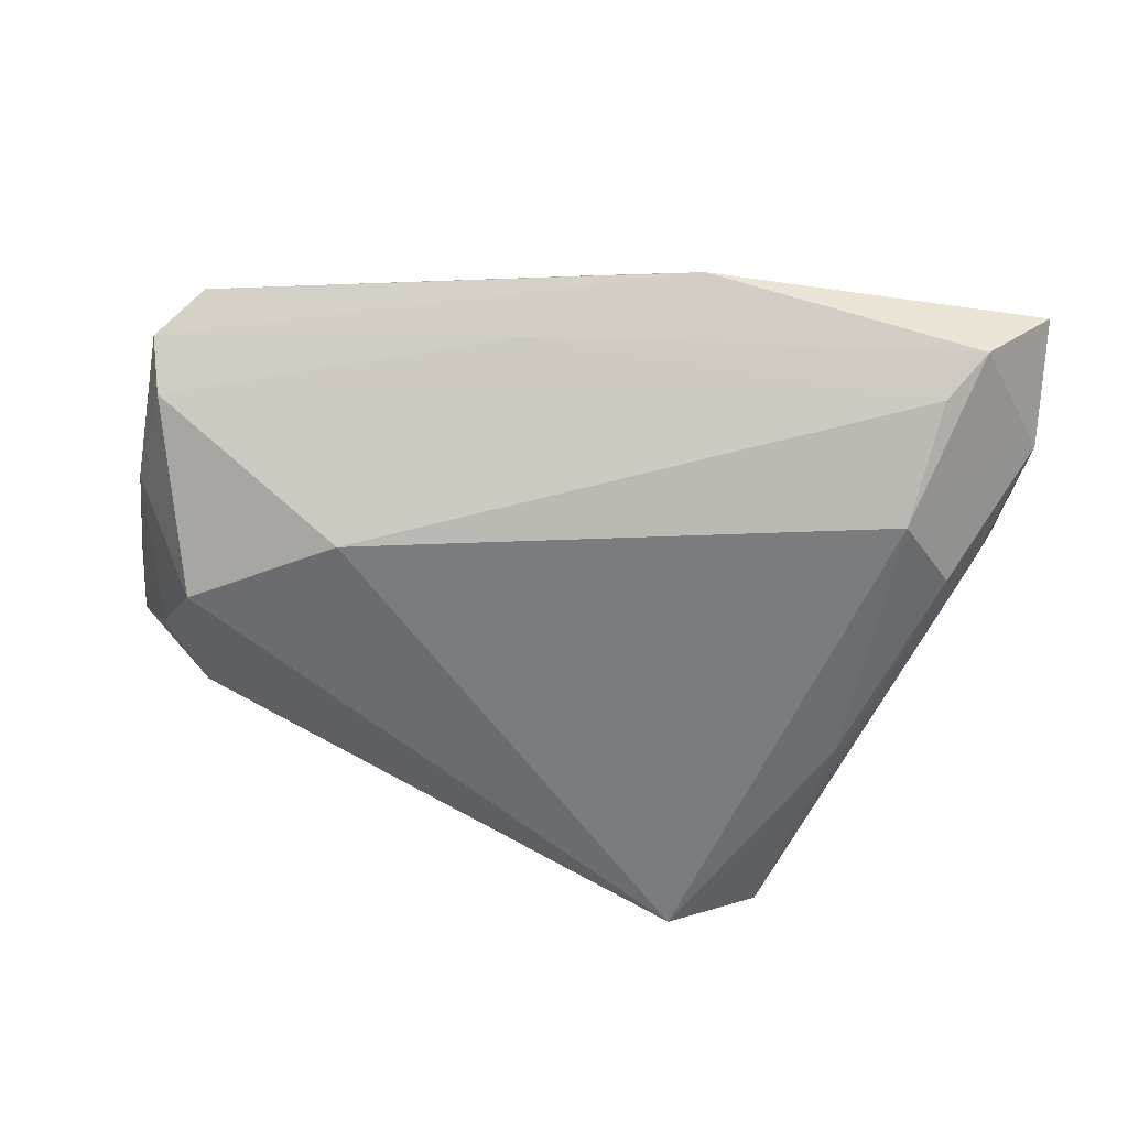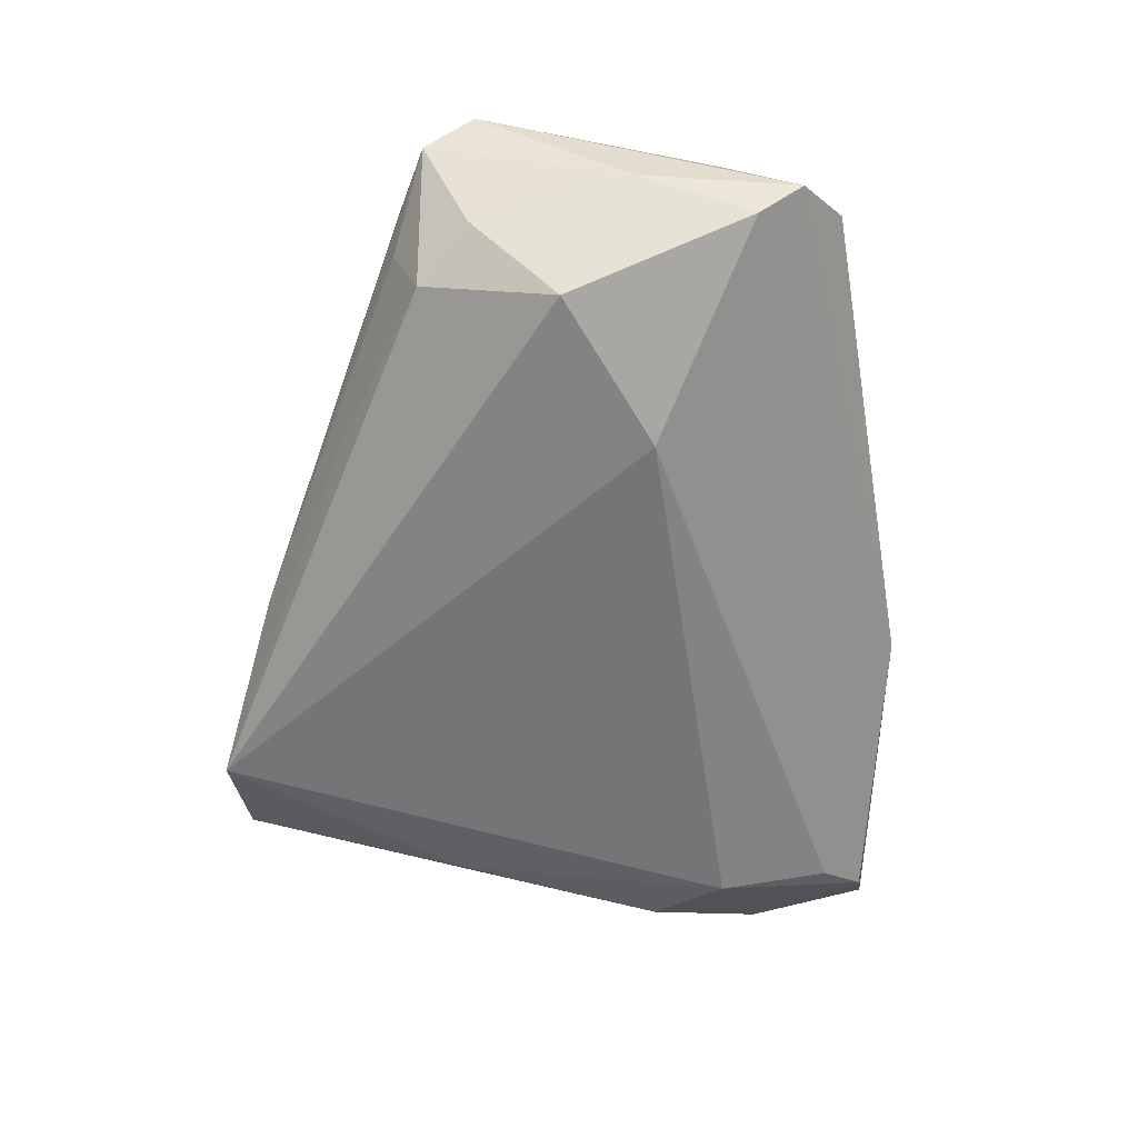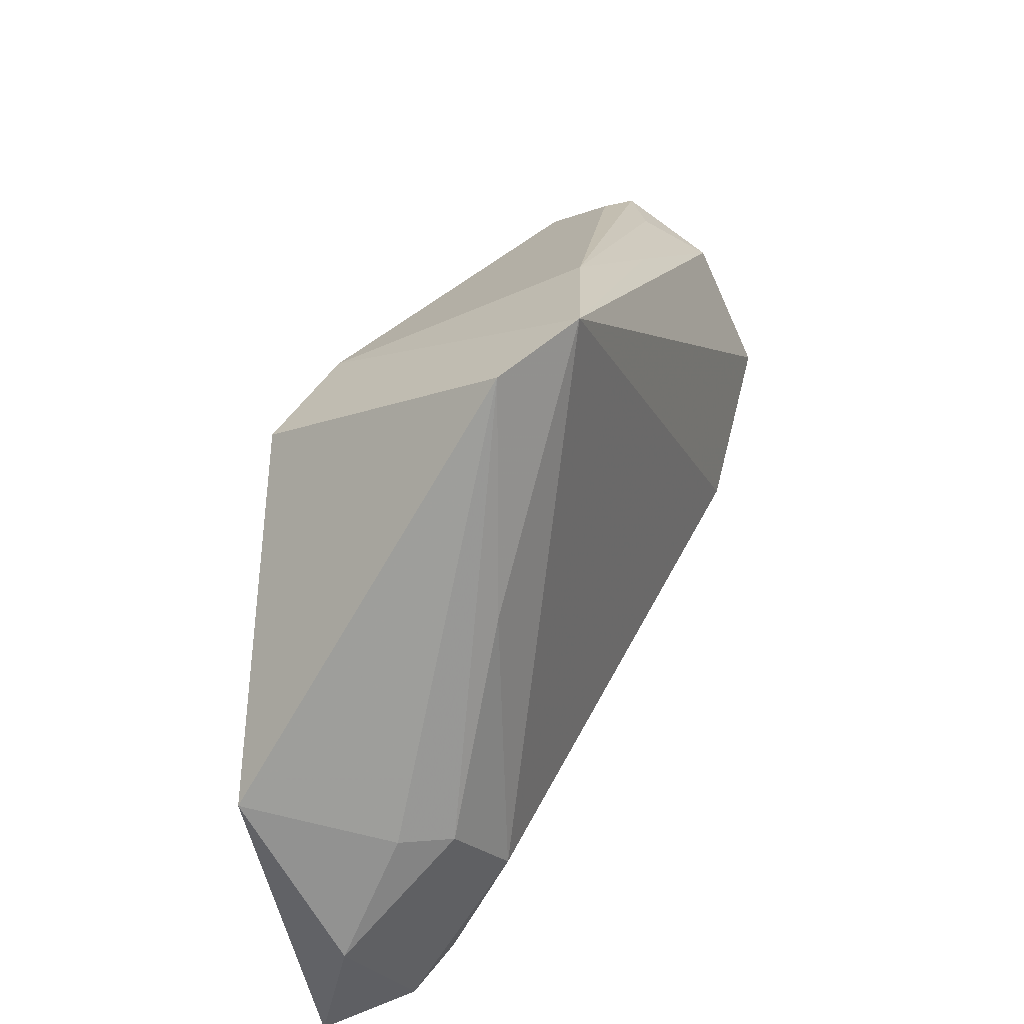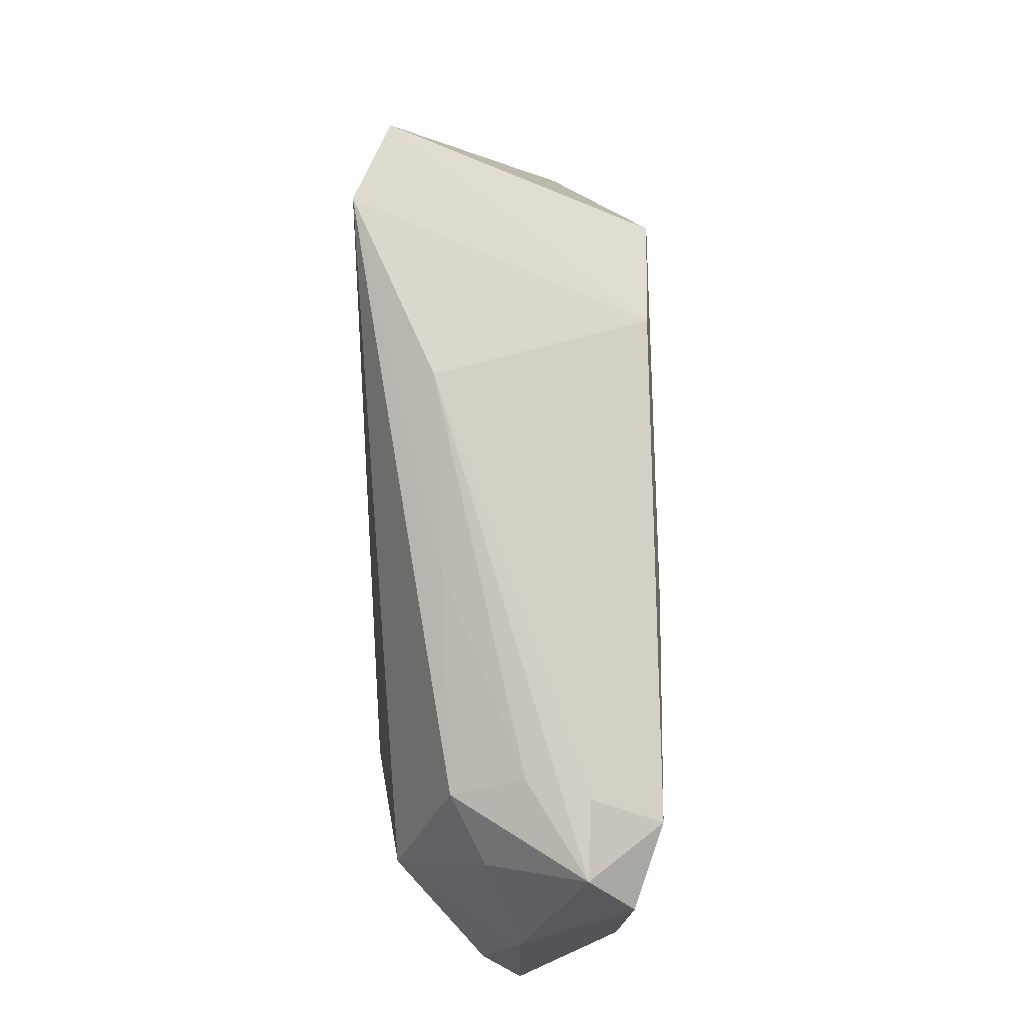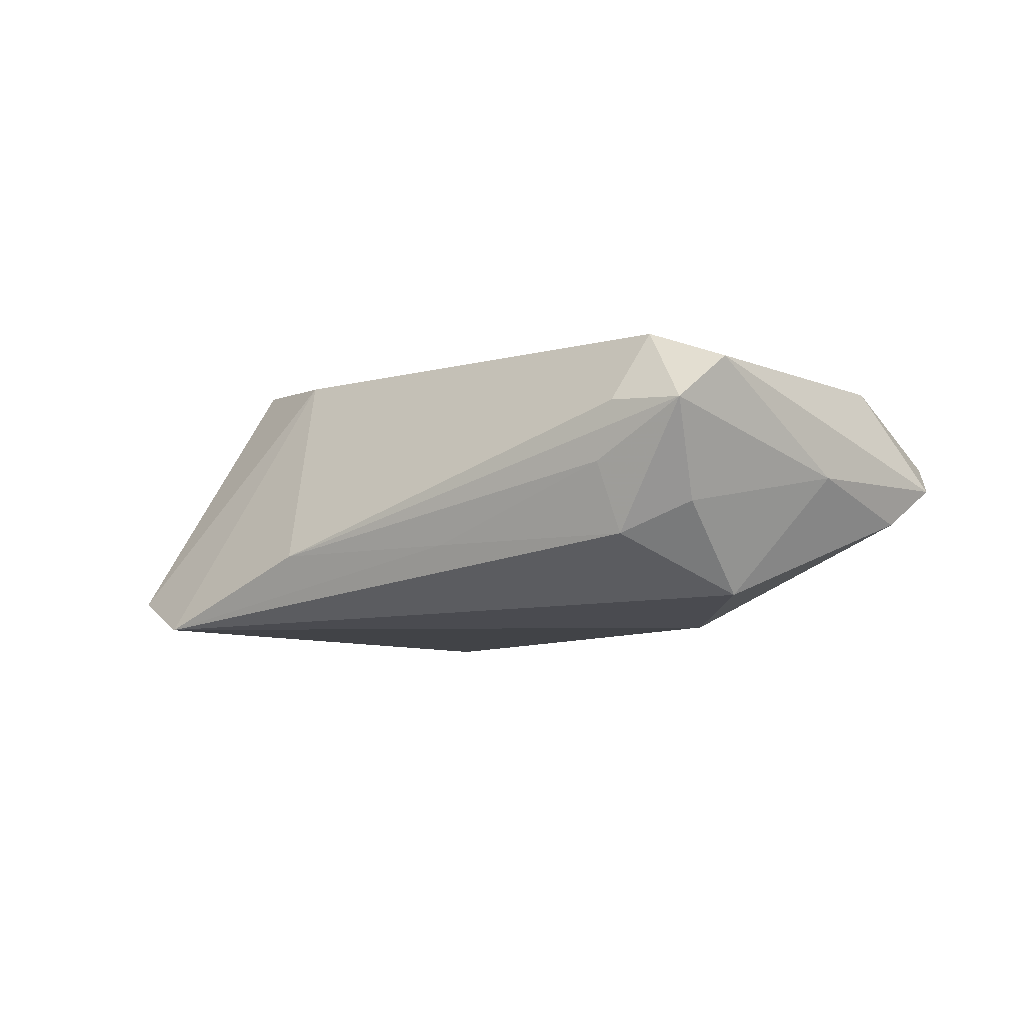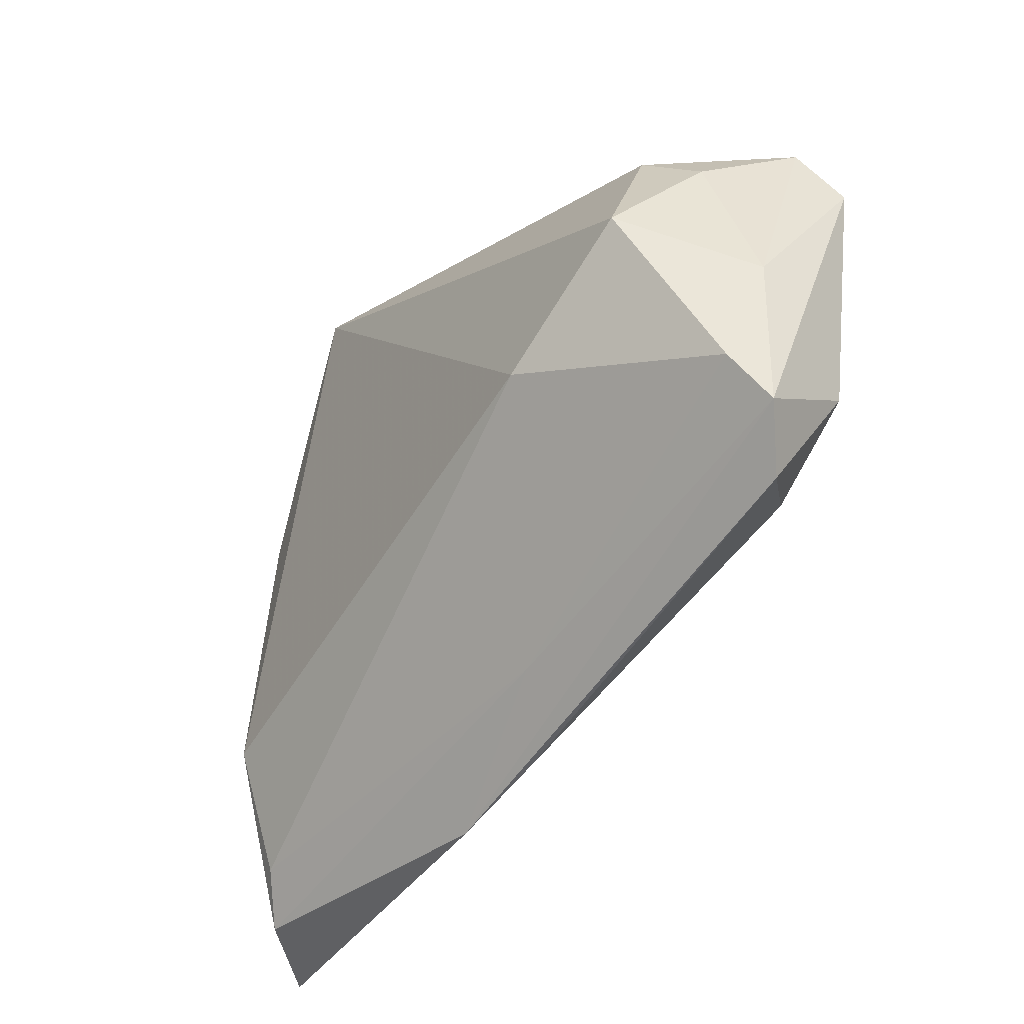
<metadata>
{"format":"obj","ext":"obj","renderer":"f3d","projection":"perspective","resolution":1024,"background":"white","views":[{"elev":-58.7,"azim":-8.1,"up":"+Z"},{"elev":-56.5,"azim":-91.6,"up":"+Z"},{"elev":34.3,"azim":115.4,"up":"+Y"},{"elev":64.7,"azim":-91.8,"up":"+Y"},{"elev":-7.2,"azim":-128.8,"up":"+Z"},{"elev":-41.8,"azim":-121.3,"up":"+Y"}]}
</metadata>
<code>
v 0.03721 -0.02051 -0.0162
v -0.03971 -0.02252 0.0131
v -0.0029 -0.03908 0.003109
v -0.022 0.02915 -0.007117
v 0.05083 -0.02741 0.006845
v 0.03071 0.04124 -0.01194
v -0.05487 -0.02477 0.000717
v -0.04726 0.002995 -0.0136
v -0.05345 -0.01932 -0.003892
v -0.05679 0.01353 0.01343
v 0.0445 -0.01211 -0.01296
v -0.001056 0.03808 -0.007429
v 0.01913 0.0435 -0.0162
v -0.02966 -0.008353 -0.0162
v -0.01038 -0.03246 -0.002367
v -0.02023 0.01599 0.01832
v 0.01235 0.02563 0.01814
v -0.05512 0.01939 0.008152
v 0.0524 -0.04203 0.001285
v 0.05364 -0.02681 -0.002999
v -0.05169 -0.01621 0.01288
v 0.01003 -0.04203 0.001596
v -0.04651 0.02226 0.008628
v -0.04417 0.02256 0.001535
v -0.04947 -0.03001 0.004561
v -0.04797 0.01736 0.01698
v -0.05571 -0.00511 0.0006464
v 0.03589 0.01381 -0.01442
v -0.04461 0.01932 -0.006919
v 0.0295 0.006724 0.01612
v 0.04397 -0.0402 -0.00673
v -0.05114 0.01368 -0.003186
v 0.04837 -0.01158 -0.007715
v 0.03959 -0.0348 -0.009988
v 0.05486 -0.007184 0.009041
v 0.02678 0.02352 0.01899
f 1 14 13
f 13 17 6
f 16 17 26
f 13 14 8
f 8 29 13
f 12 17 13
f 12 26 17
f 23 26 12
f 19 31 20
f 20 31 1
f 28 1 13
f 13 6 28
f 36 17 16
f 36 6 17
f 16 26 2
f 2 36 16
f 30 36 2
f 29 8 32
f 8 27 32
f 22 31 19
f 19 2 22
f 14 1 34
f 1 31 34
f 11 20 1
f 1 28 11
f 11 28 6
f 6 36 35
f 19 20 35
f 35 36 30
f 25 2 21
f 21 26 10
f 21 2 26
f 3 2 25
f 25 22 3
f 3 22 2
f 14 34 9
f 9 8 14
f 9 27 8
f 29 24 4
f 4 24 12
f 13 29 4
f 4 12 13
f 23 12 18
f 12 24 18
f 10 26 18
f 18 26 23
f 18 24 29
f 29 32 18
f 18 27 10
f 18 32 27
f 20 11 33
f 33 35 20
f 33 11 6
f 6 35 33
f 19 35 5
f 5 35 30
f 5 2 19
f 30 2 5
f 7 22 25
f 25 21 7
f 27 9 7
f 10 27 7
f 7 21 10
f 15 34 31
f 15 9 34
f 15 7 9
f 31 22 15
f 22 7 15

</code>
